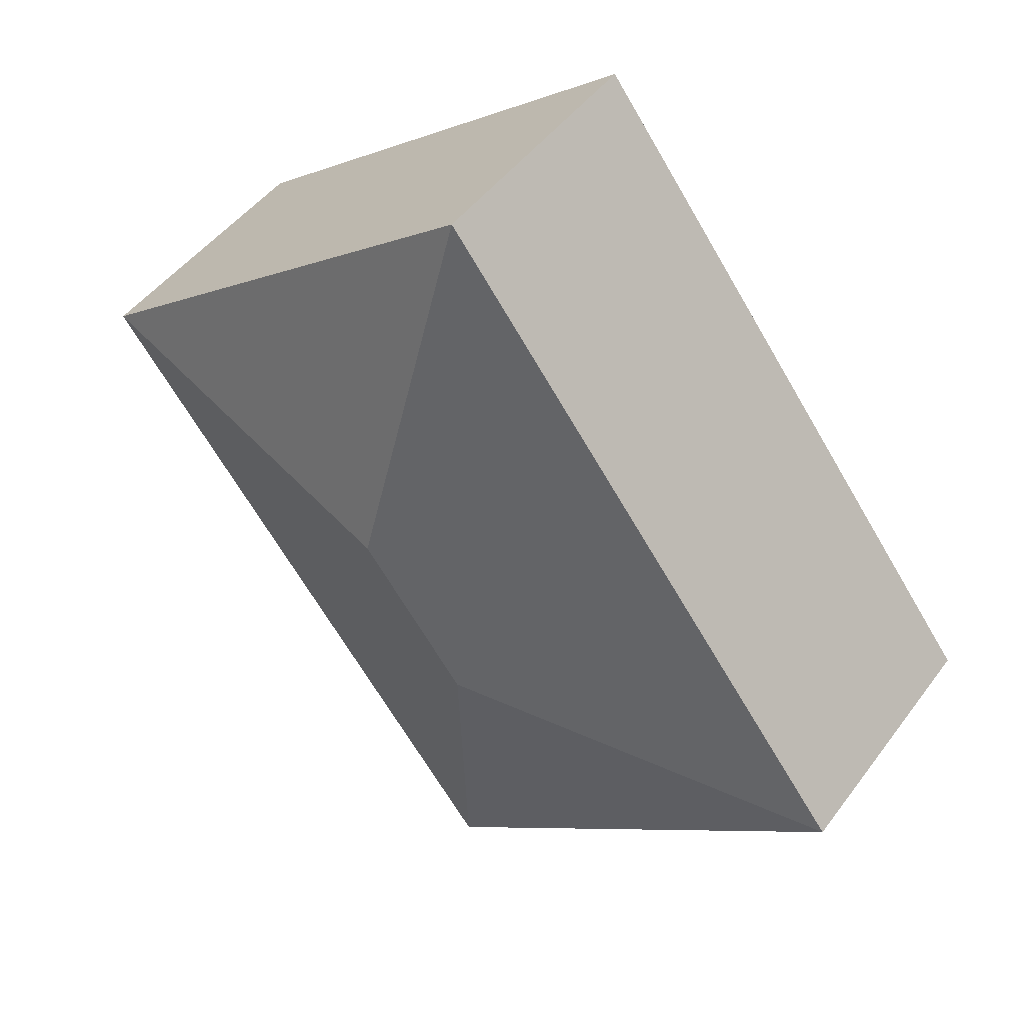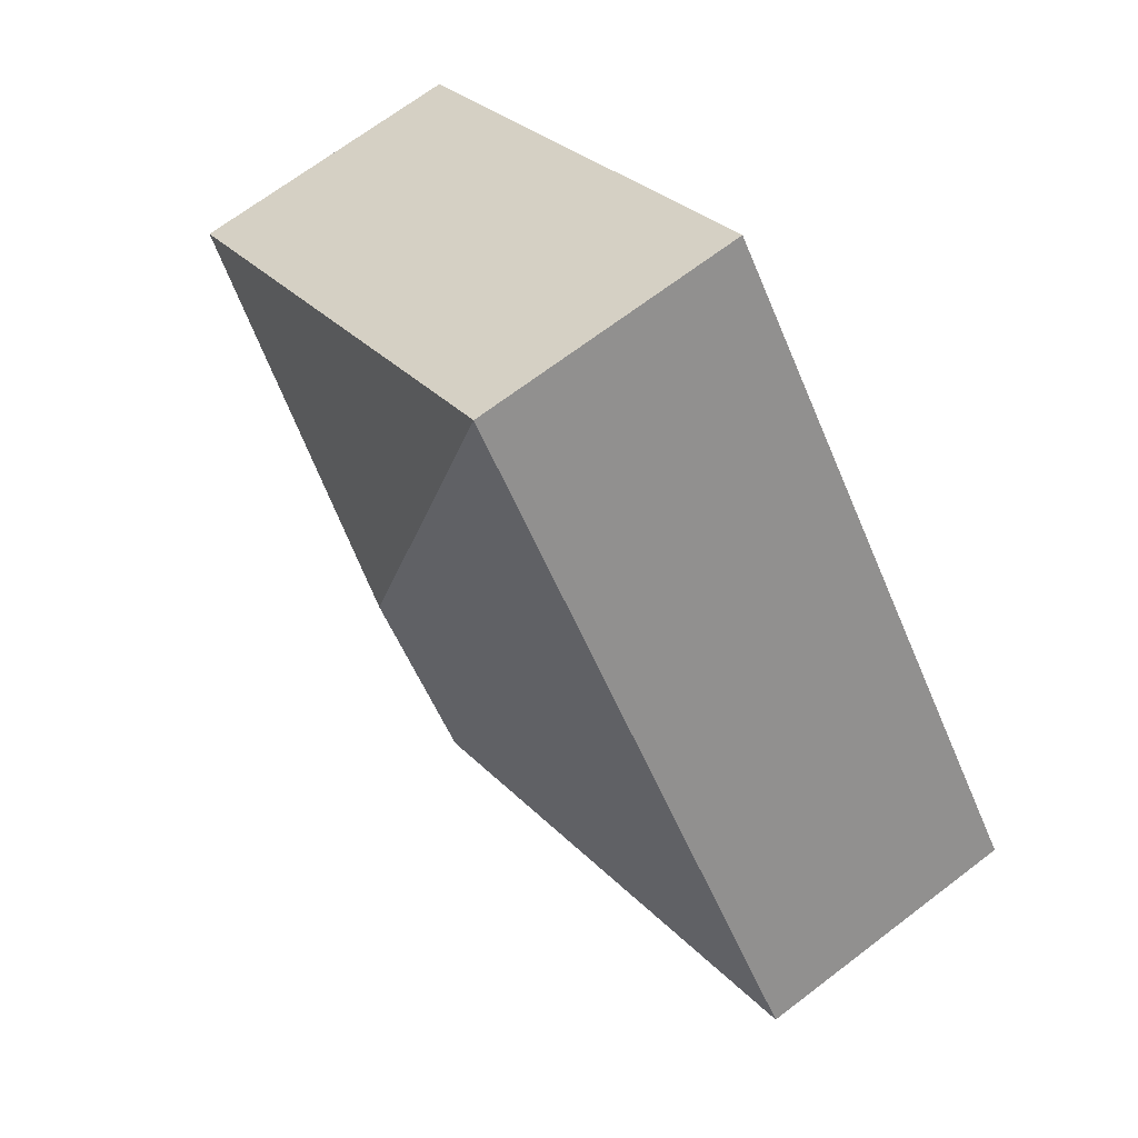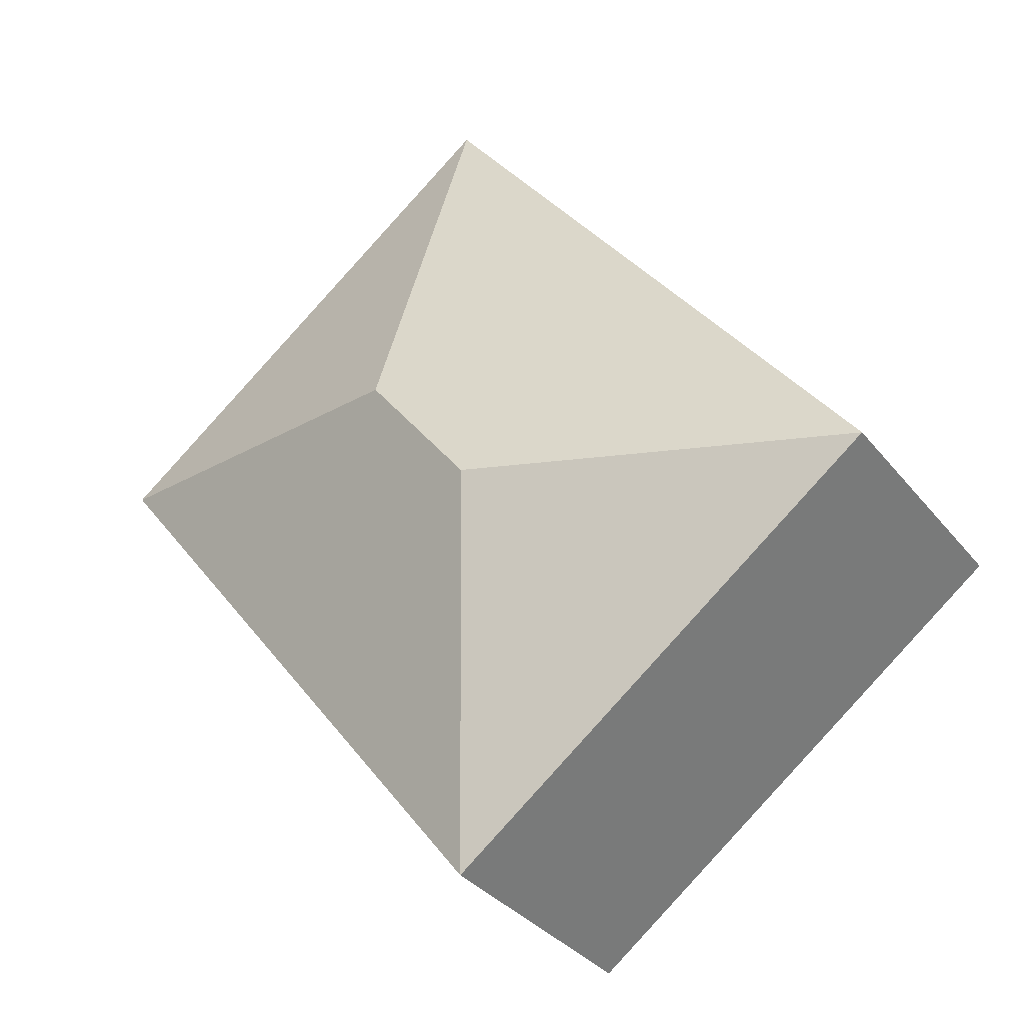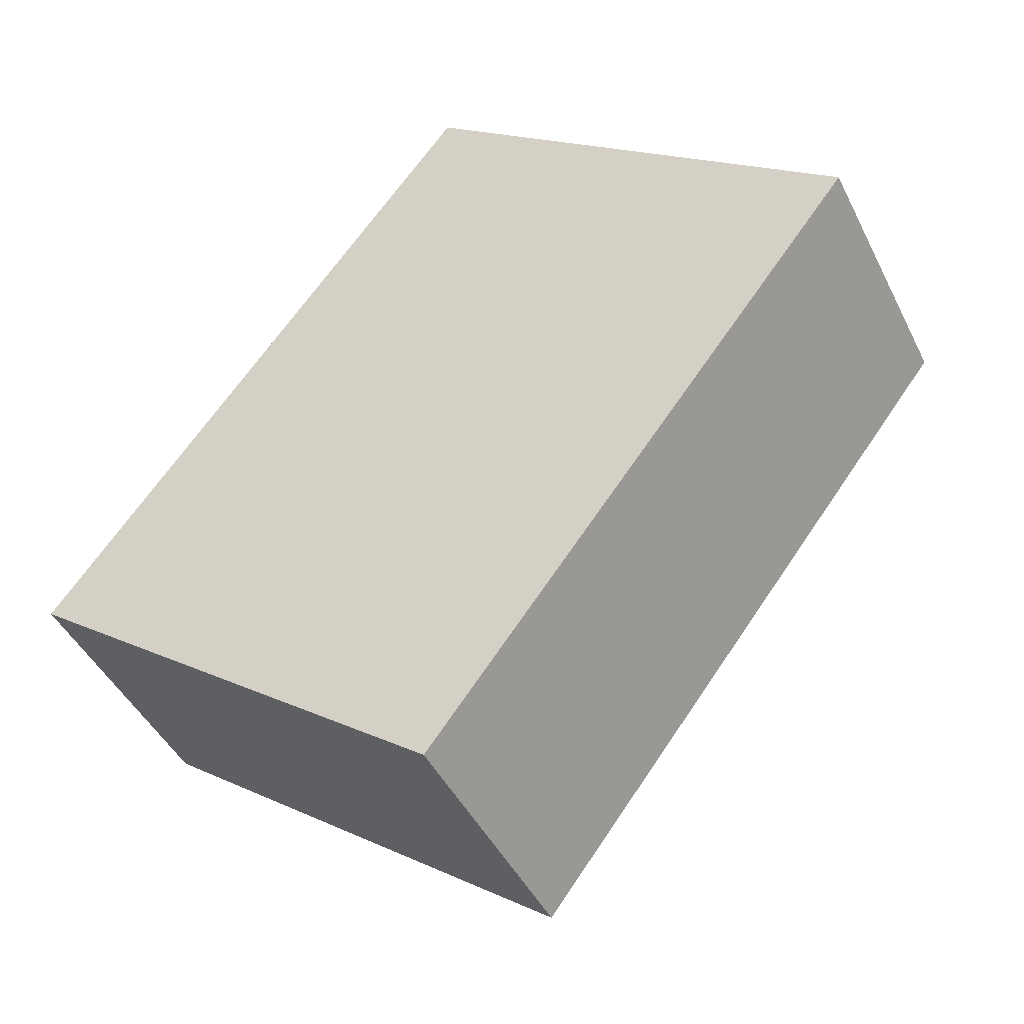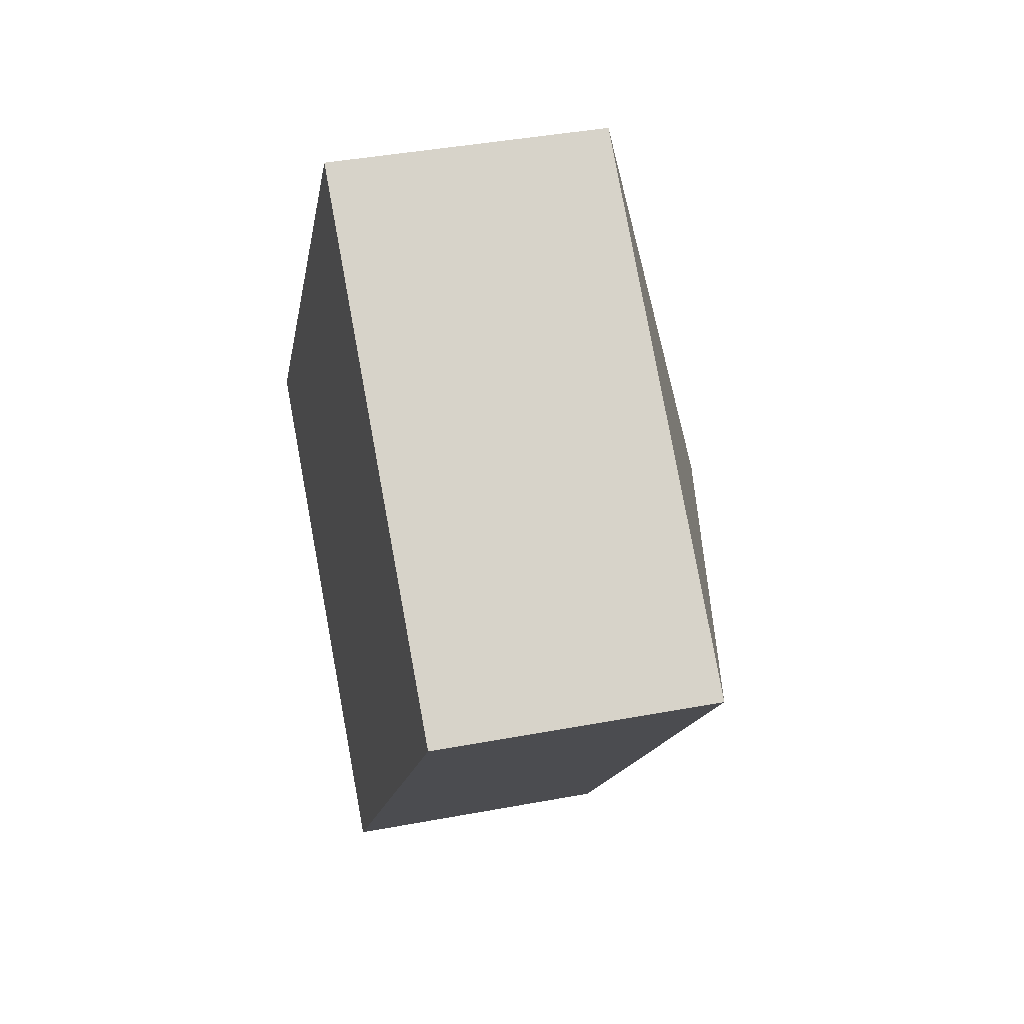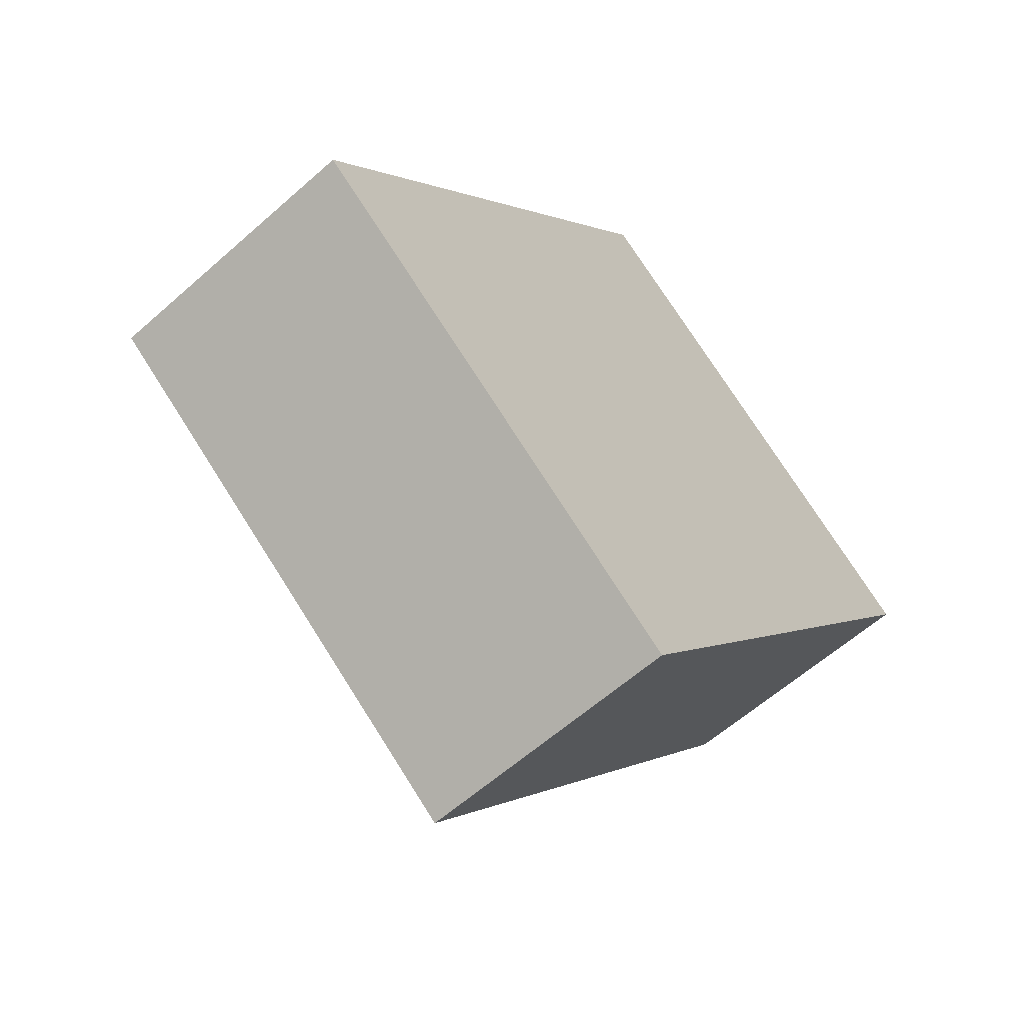
<metadata>
{"format":"obj","ext":"obj","renderer":"f3d","projection":"perspective","resolution":1024,"background":"white","views":[{"elev":46.8,"azim":-145.6,"up":"+Z"},{"elev":68.5,"azim":-127.4,"up":"+Z"},{"elev":-33.8,"azim":-147.6,"up":"+Z"},{"elev":-44.6,"azim":25.1,"up":"+Z"},{"elev":40.2,"azim":76.9,"up":"+Z"},{"elev":-59.9,"azim":-47.7,"up":"+Z"}]}
</metadata>
<code>
v  3.598 3.312 0.481
v  8.197 2.518 2.272
v  4.079 2.518 -3.117
v  4.599 3.312 1.791
v  4.118 2.518 5.389
v  0 2.518 1.542e-16
v  4.079 1.909e-16 -3.117
v  0 0 0
v  4.118 -3.3e-16 5.389
v  8.197 -1.391e-16 2.272
g defaultobject
f 1 2 3
f 2 1 4
f 4 5 2
f 1 3 6
f 4 6 5
f 6 4 1
f 7 6 3
f 6 7 8
f 8 5 6
f 5 8 9
f 9 2 5
f 2 9 10
f 10 3 2
f 3 10 7
f 10 8 7
f 8 10 9

</code>
